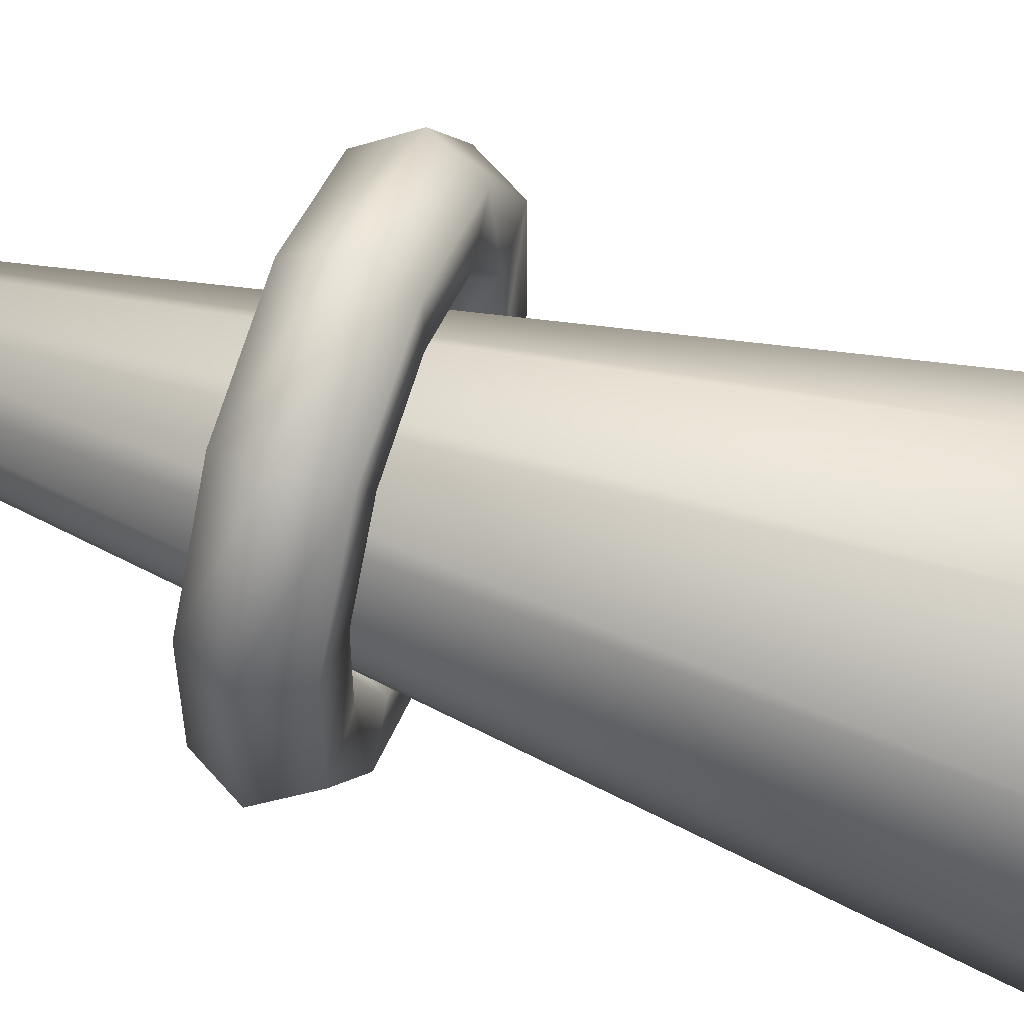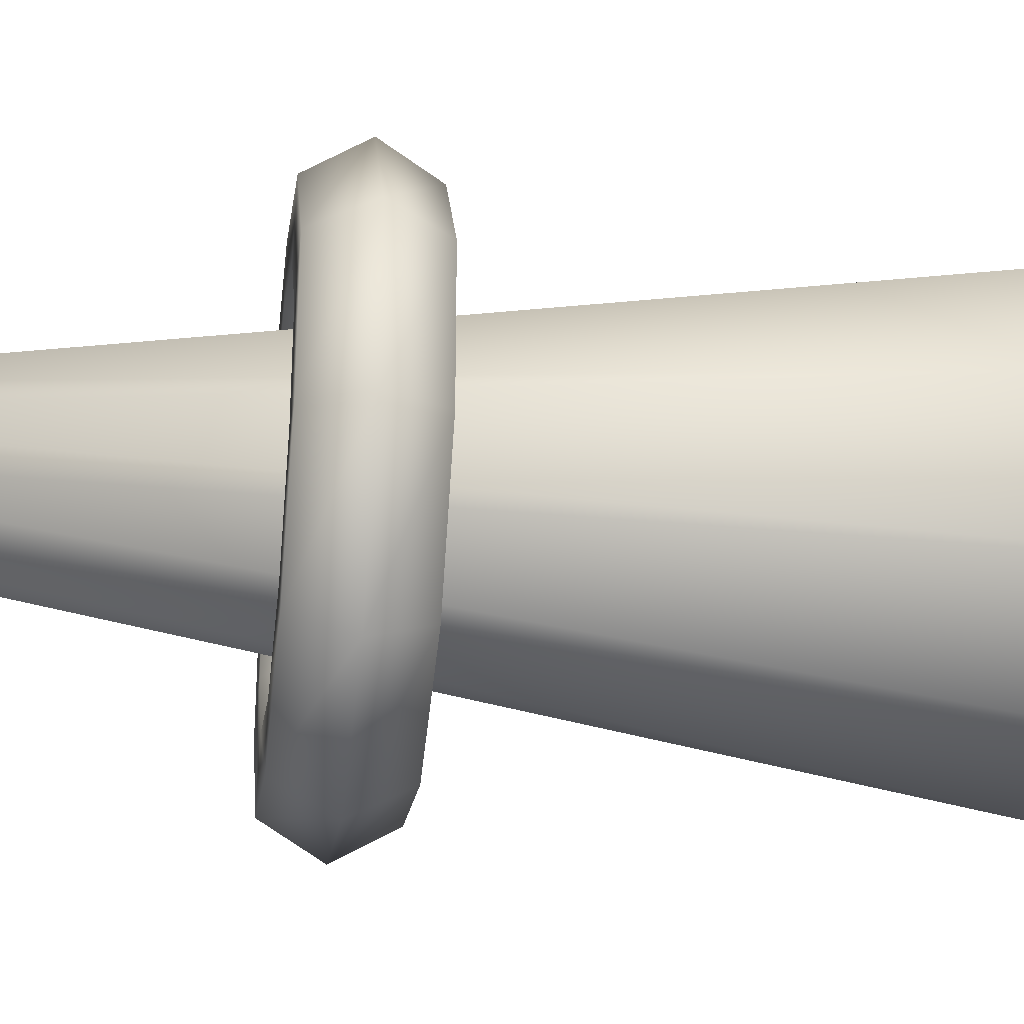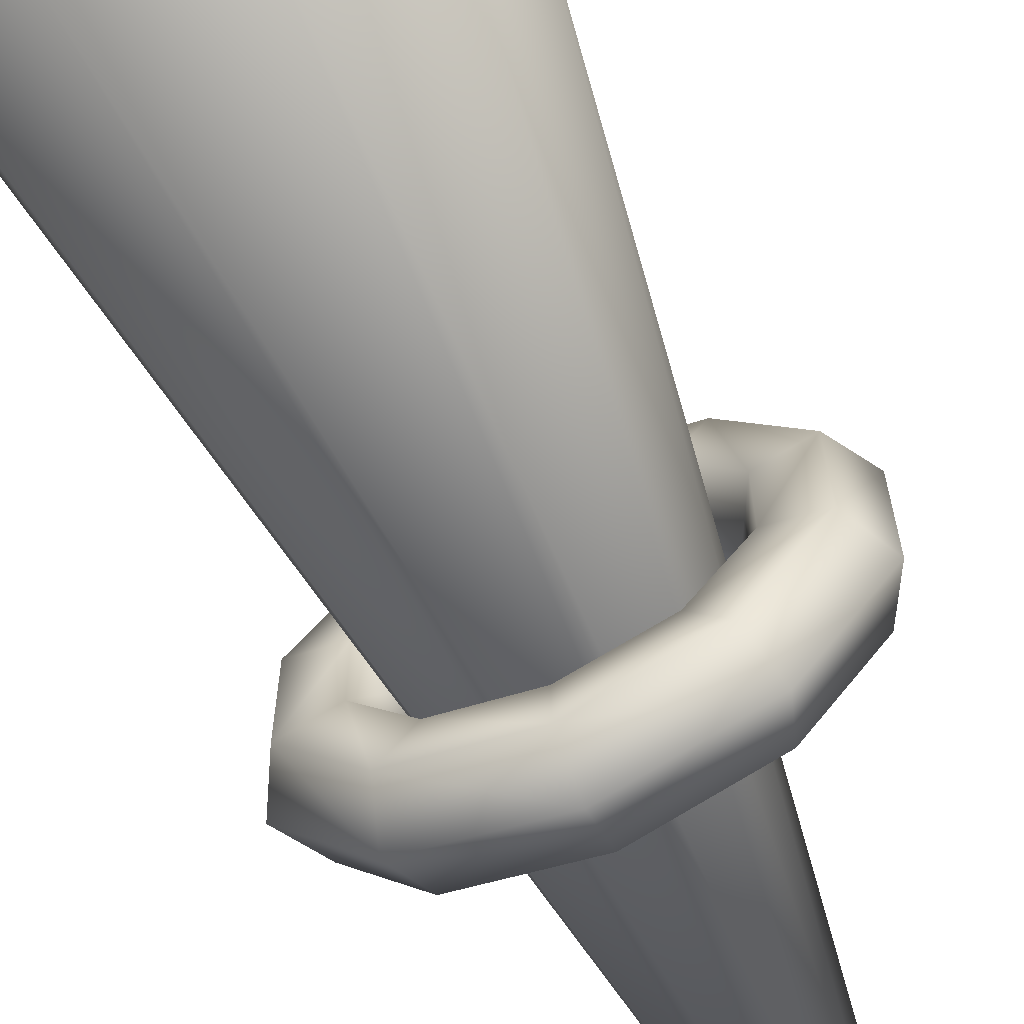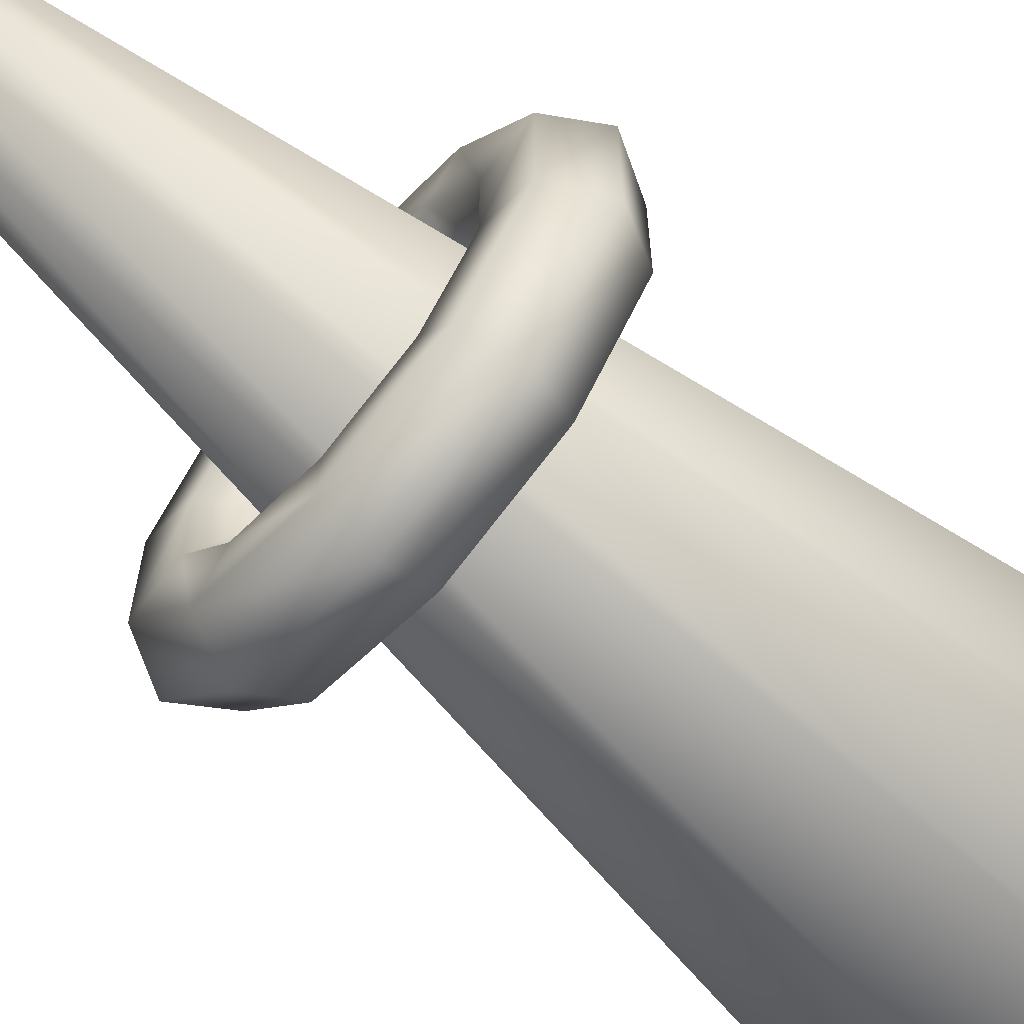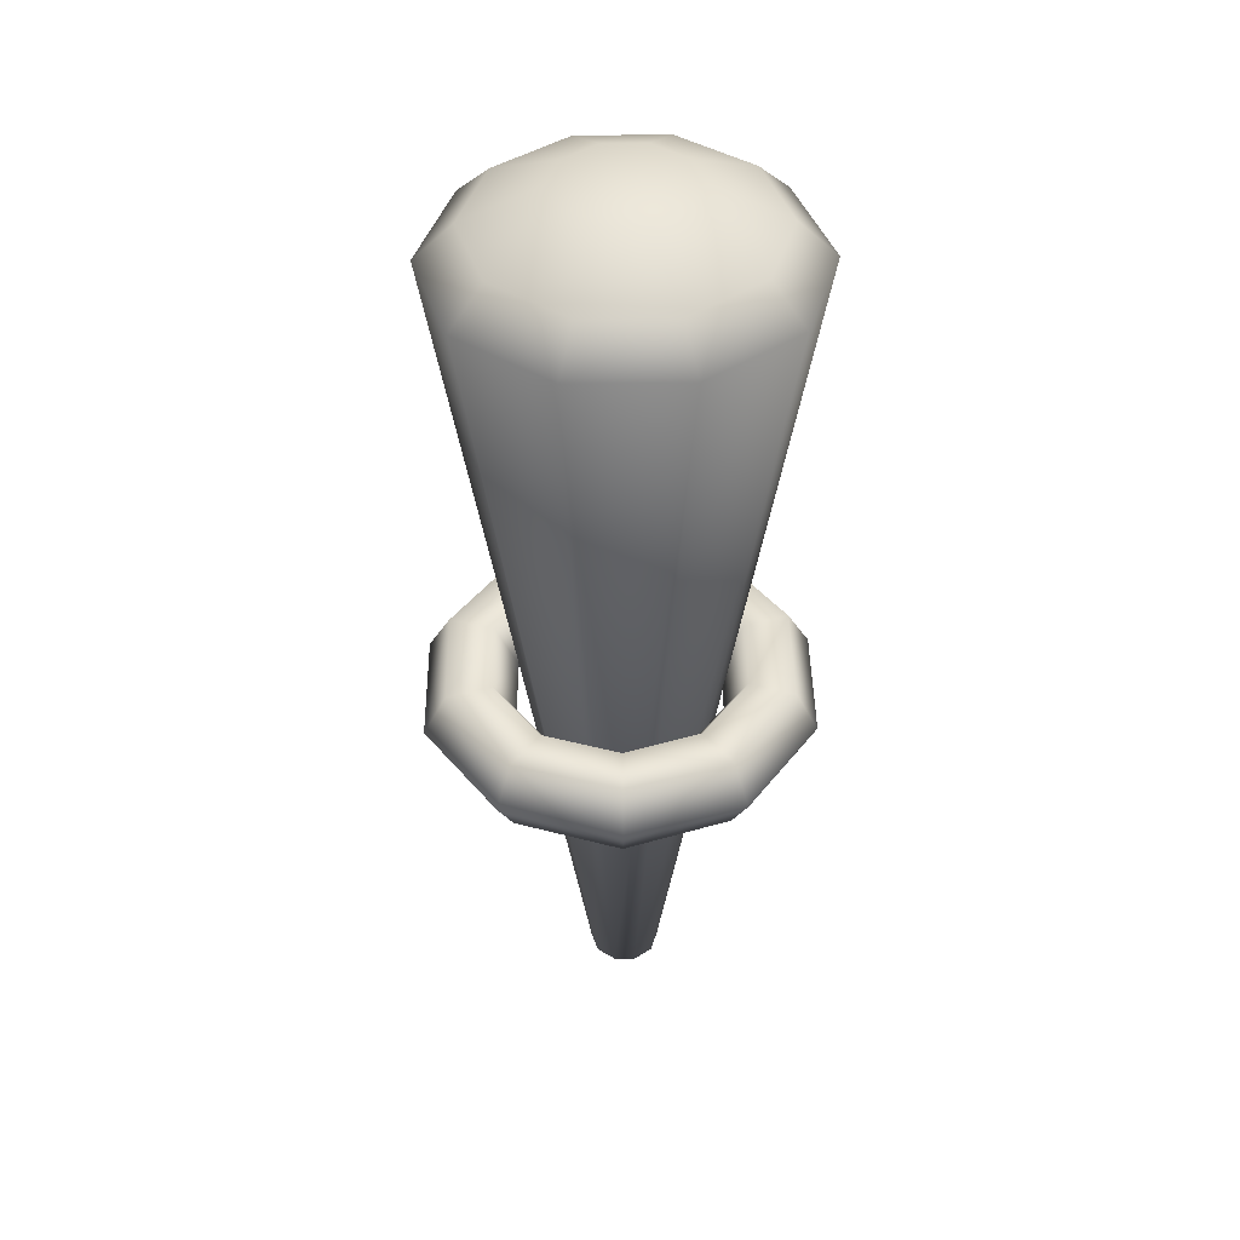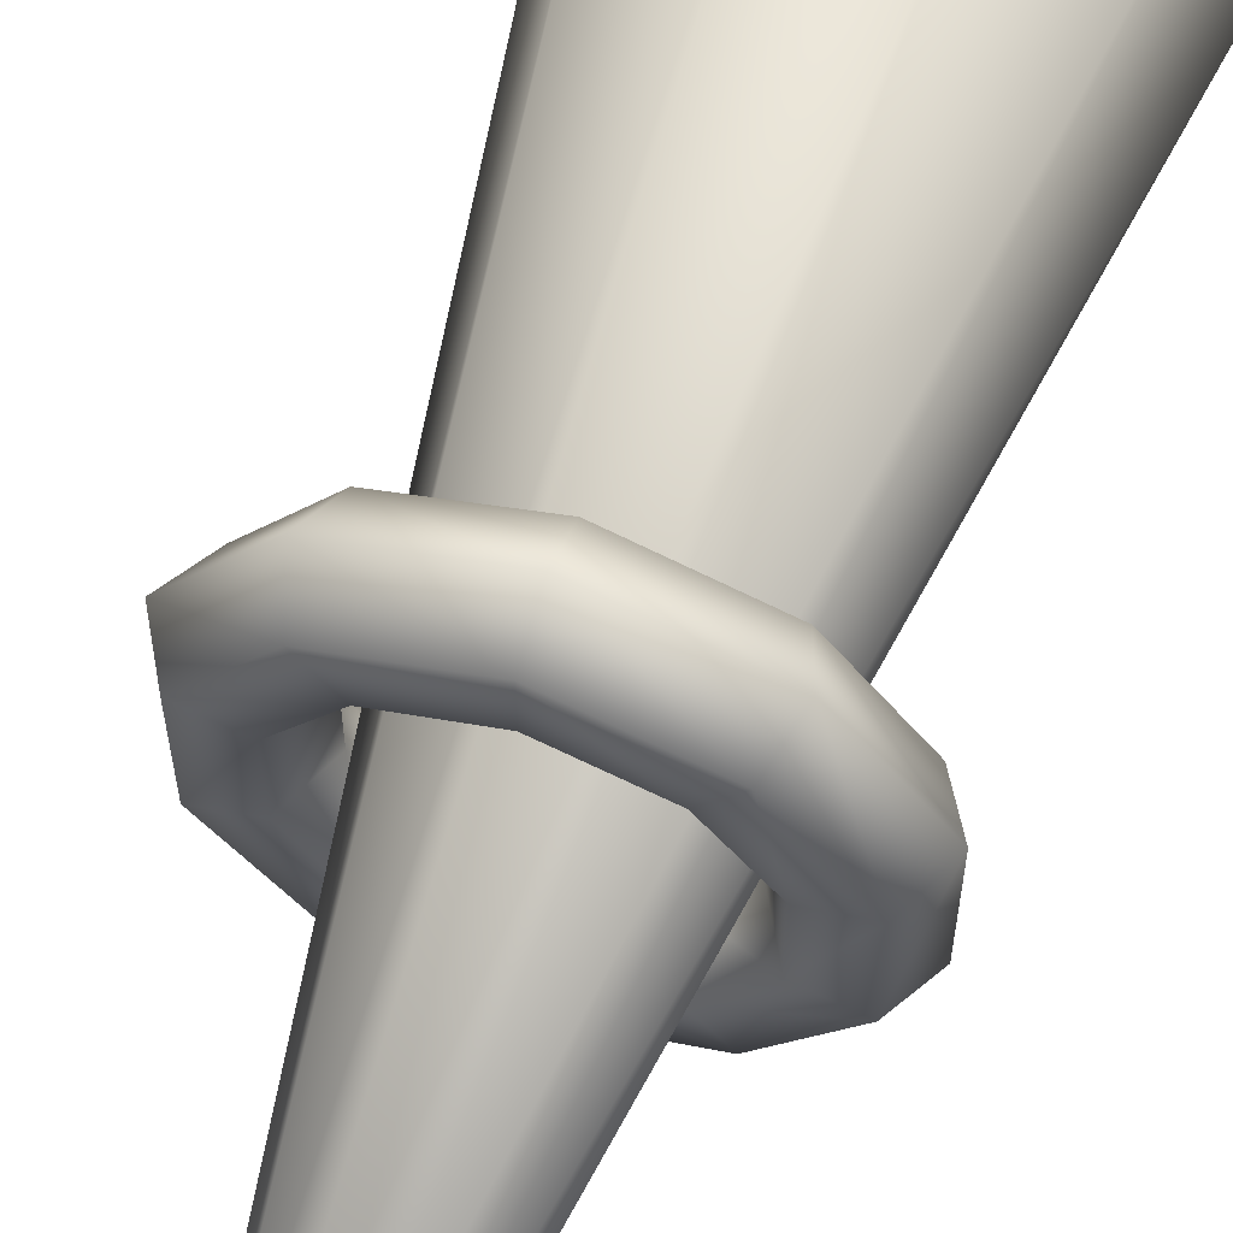
<metadata>
{"format":"obj","ext":"obj","renderer":"f3d","projection":"perspective","resolution":1024,"background":"white","views":[{"elev":56.5,"azim":108.9,"up":"+Z"},{"elev":-34.2,"azim":83.4,"up":"+Z"},{"elev":-67.3,"azim":-155.2,"up":"+Z"},{"elev":-66.9,"azim":49.1,"up":"+Z"},{"elev":43.5,"azim":-36.9,"up":"+Y"},{"elev":62.2,"azim":18.8,"up":"+Z"}]}
</metadata>
<code>
o Cone001
v 5.081 4.644 -0.619
v 5.031 4.644 -0.582
v 4.969 4.644 -0.582
v 4.919 4.644 -0.619
v 4.9 4.644 -0.678
v 4.919 4.644 -0.736
v 4.969 4.644 -0.773
v 5.031 4.644 -0.773
v 5.081 4.644 -0.736
v 5.1 4.644 -0.678
v 5.405 7.144 -0.971
v 5.5 7.144 -0.678
v 5.155 7.144 -1.153
v 4.845 7.144 -1.153
v 4.595 7.144 -0.971
v 4.5 7.144 -0.678
v 4.595 7.144 -0.384
v 4.845 7.144 -0.202
v 5.155 7.144 -0.202
v 5.405 7.144 -0.384
v 5.149 7.344 -0.569
v 5.185 7.344 -0.678
v 5.149 7.344 -0.786
v 5.057 7.344 -0.853
v 4.943 7.344 -0.853
v 4.851 7.344 -0.786
v 4.815 7.344 -0.678
v 4.851 7.344 -0.569
v 4.943 7.344 -0.502
v 5.057 7.344 -0.502
v 5.319 7.244 -0.91
v 5.395 7.244 -0.678
v 5.122 7.244 -1.053
v 4.878 7.244 -1.053
v 4.681 7.244 -0.91
v 4.605 7.244 -0.678
v 4.681 7.244 -0.445
v 4.878 7.244 -0.302
v 5.122 7.244 -0.302
v 5.319 7.244 -0.445
f 1 2 3 4 5 6 7 8 9 10
f 10 9 11 12
f 9 8 13 11
f 8 7 14 13
f 7 6 15 14
f 6 5 16 15
f 5 4 17 16
f 4 3 18 17
f 3 2 19 18
f 2 1 20 19
f 1 10 12 20
f 21 22 23 24 25 26 27 28 29 30
f 12 11 31 32
f 11 13 33 31
f 13 14 34 33
f 14 15 35 34
f 15 16 36 35
f 16 17 37 36
f 17 18 38 37
f 18 19 39 38
f 19 20 40 39
f 20 12 32 40
f 32 31 23 22
f 31 33 24 23
f 33 34 25 24
f 34 35 26 25
f 35 36 27 26
f 36 37 28 27
f 37 38 29 28
f 38 39 30 29
f 39 40 21 30
f 40 32 22 21
o Torus001
v 4.983 5.746 -1.235
v 4.983 5.859 -1.169
v 5.273 5.859 -1.075
v 5.311 5.746 -1.128
v 4.983 5.859 -1.038
v 5.195 5.859 -0.969
v 4.983 5.746 -0.972
v 5.157 5.746 -0.916
v 4.983 5.632 -1.038
v 5.195 5.632 -0.969
v 4.983 5.632 -1.169
v 5.273 5.632 -1.075
v 5.452 5.859 -0.829
v 5.514 5.746 -0.849
v 5.327 5.859 -0.788
v 5.264 5.746 -0.768
v 5.327 5.632 -0.788
v 5.452 5.632 -0.829
v 5.452 5.859 -0.525
v 5.514 5.746 -0.504
v 5.327 5.859 -0.565
v 5.264 5.746 -0.585
v 5.327 5.632 -0.565
v 5.452 5.632 -0.525
v 5.273 5.859 -0.278
v 5.311 5.746 -0.225
v 5.195 5.859 -0.384
v 5.157 5.746 -0.438
v 5.195 5.632 -0.384
v 5.273 5.632 -0.278
v 4.983 5.859 -0.184
v 4.983 5.746 -0.118
v 4.983 5.859 -0.315
v 4.983 5.746 -0.381
v 4.983 5.632 -0.315
v 4.983 5.632 -0.184
v 4.693 5.859 -0.278
v 4.655 5.746 -0.225
v 4.771 5.859 -0.384
v 4.809 5.746 -0.438
v 4.771 5.632 -0.384
v 4.693 5.632 -0.278
v 4.515 5.859 -0.525
v 4.452 5.746 -0.504
v 4.639 5.859 -0.565
v 4.702 5.746 -0.585
v 4.639 5.632 -0.565
v 4.515 5.632 -0.525
v 4.515 5.859 -0.829
v 4.452 5.746 -0.849
v 4.639 5.859 -0.788
v 4.702 5.746 -0.768
v 4.639 5.632 -0.788
v 4.515 5.632 -0.829
v 4.693 5.859 -1.075
v 4.655 5.746 -1.128
v 4.771 5.859 -0.969
v 4.809 5.746 -0.916
v 4.771 5.632 -0.969
v 4.693 5.632 -1.075
f 41 42 43 44
f 42 45 46 43
f 45 47 48 46
f 47 49 50 48
f 49 51 52 50
f 51 41 44 52
f 44 43 53 54
f 43 46 55 53
f 46 48 56 55
f 48 50 57 56
f 50 52 58 57
f 52 44 54 58
f 54 53 59 60
f 53 55 61 59
f 55 56 62 61
f 56 57 63 62
f 57 58 64 63
f 58 54 60 64
f 60 59 65 66
f 59 61 67 65
f 61 62 68 67
f 62 63 69 68
f 63 64 70 69
f 64 60 66 70
f 66 65 71 72
f 65 67 73 71
f 67 68 74 73
f 68 69 75 74
f 69 70 76 75
f 70 66 72 76
f 72 71 77 78
f 71 73 79 77
f 73 74 80 79
f 74 75 81 80
f 75 76 82 81
f 76 72 78 82
f 78 77 83 84
f 77 79 85 83
f 79 80 86 85
f 80 81 87 86
f 81 82 88 87
f 82 78 84 88
f 84 83 89 90
f 83 85 91 89
f 85 86 92 91
f 86 87 93 92
f 87 88 94 93
f 88 84 90 94
f 90 89 95 96
f 89 91 97 95
f 91 92 98 97
f 92 93 99 98
f 93 94 100 99
f 94 90 96 100
f 96 95 42 41
f 95 97 45 42
f 97 98 47 45
f 98 99 49 47
f 99 100 51 49
f 100 96 41 51

</code>
